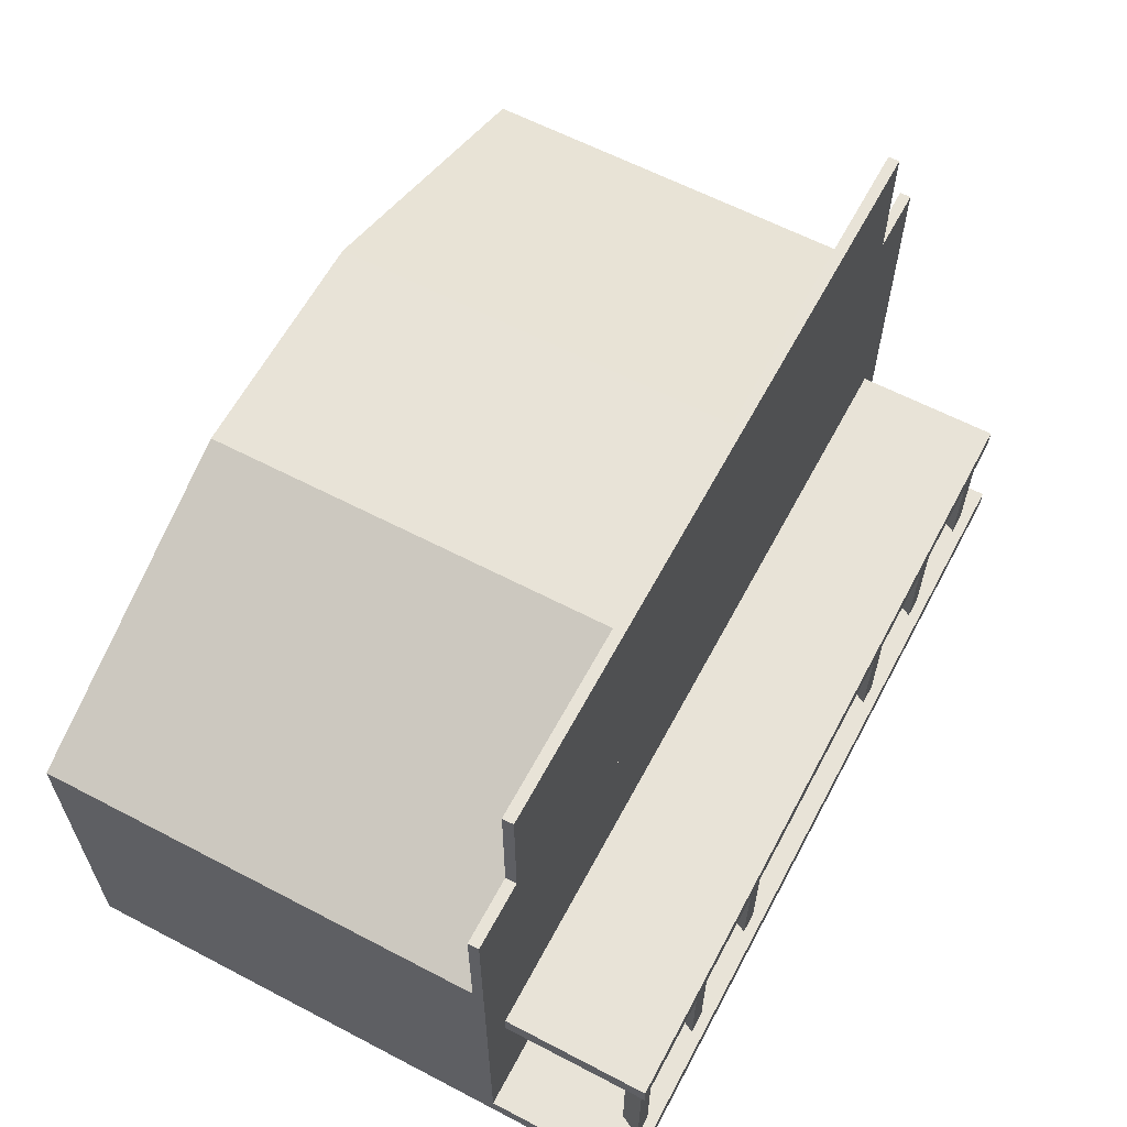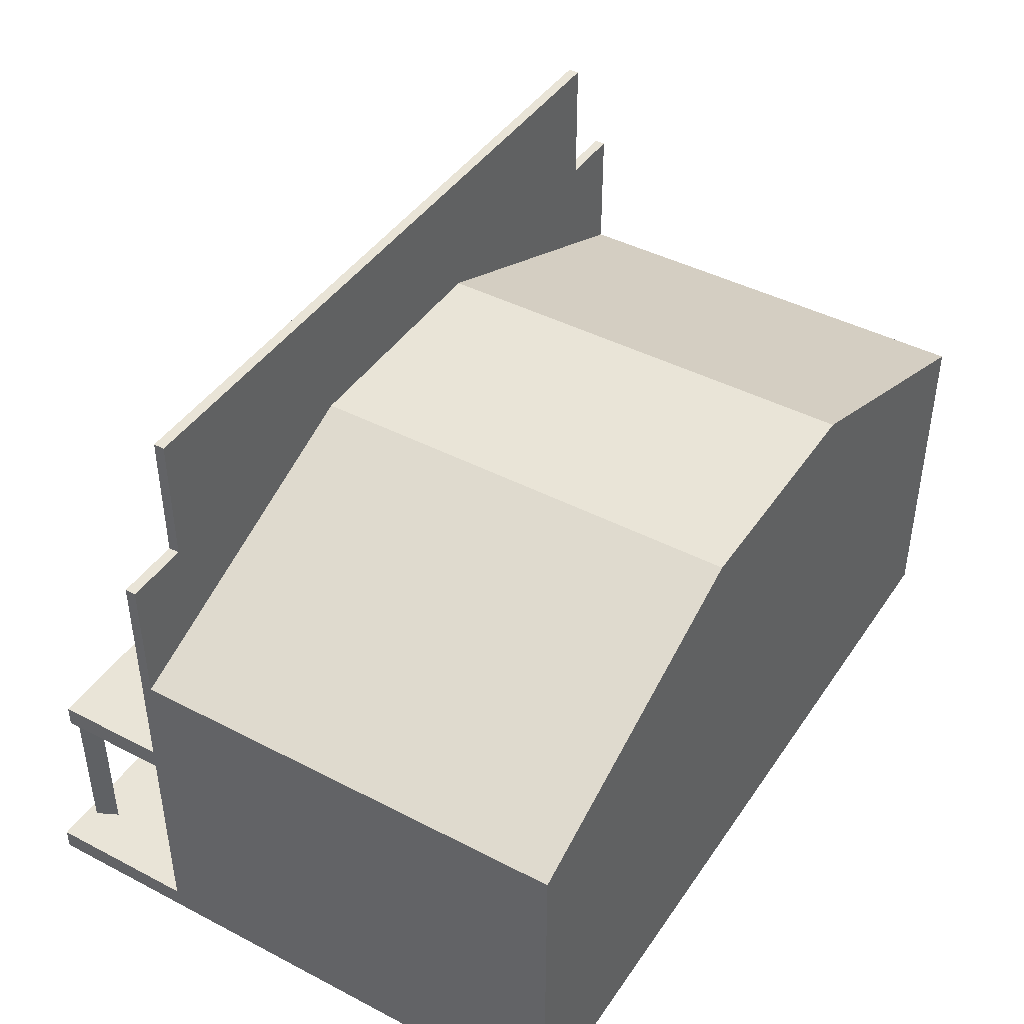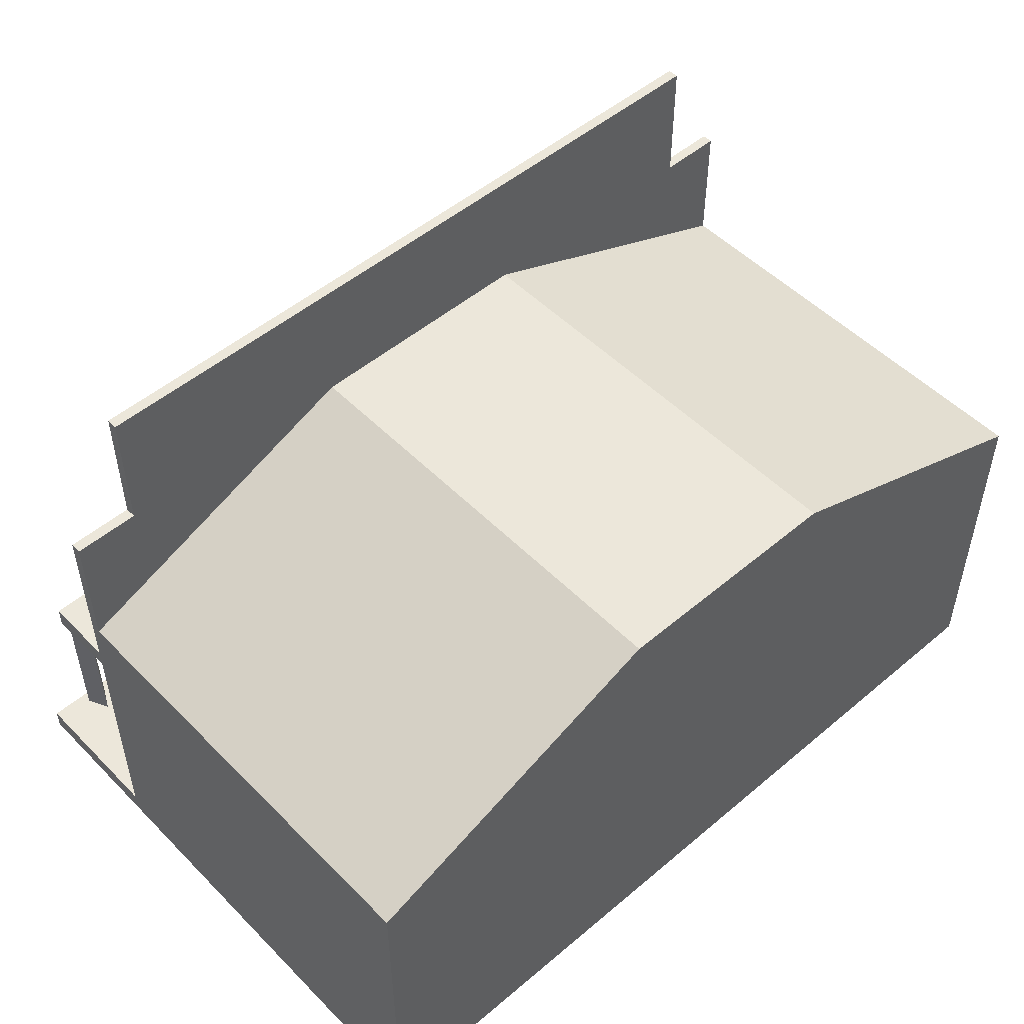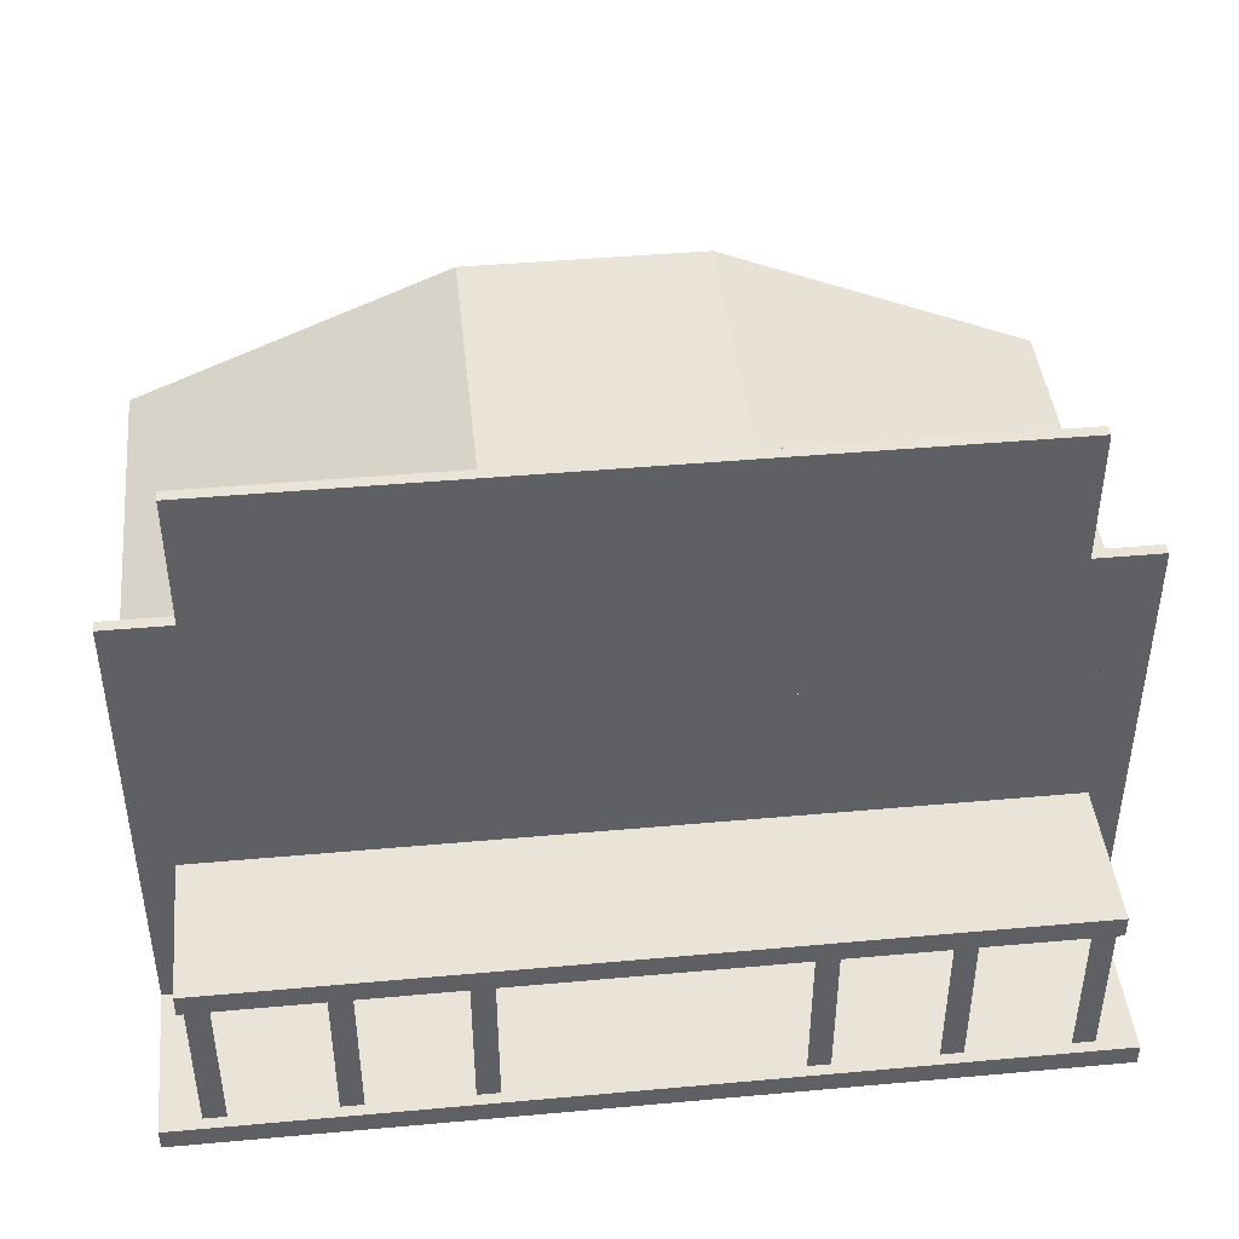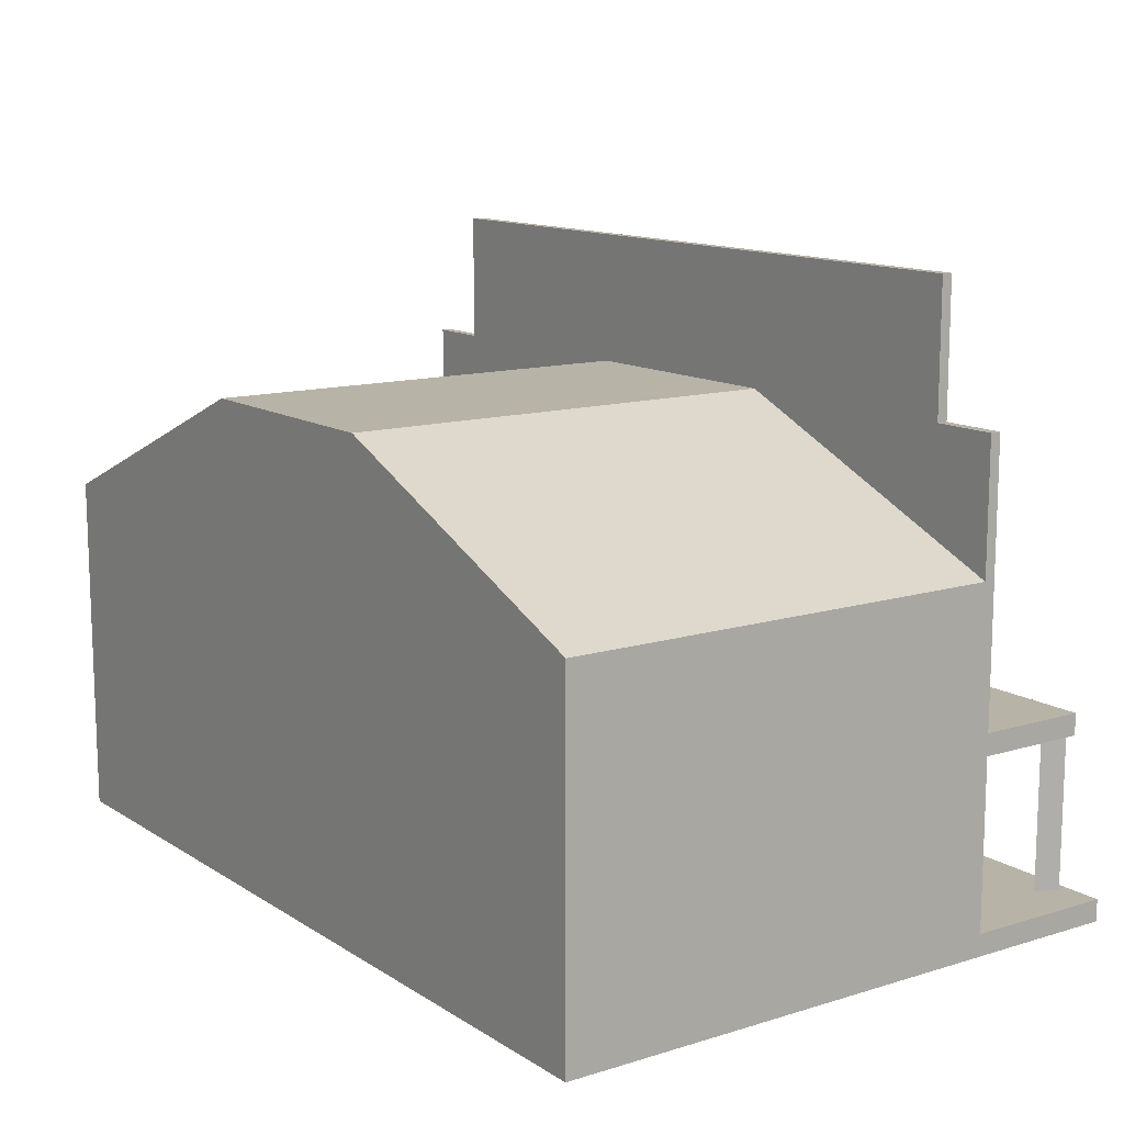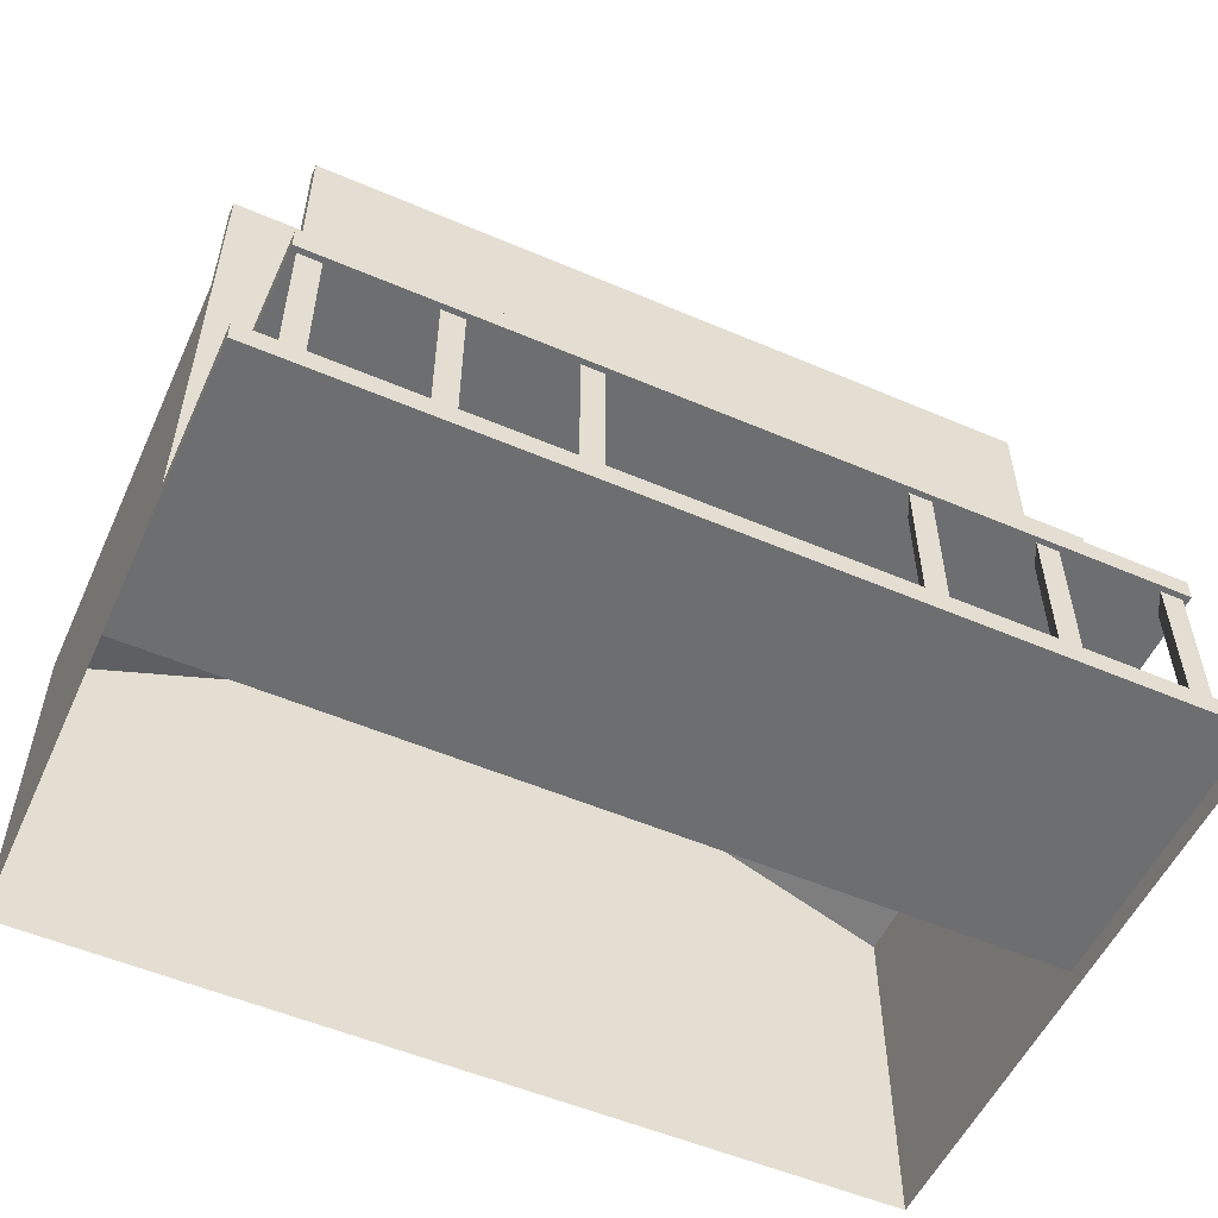
<metadata>
{"format":"obj","ext":"obj","renderer":"f3d","projection":"perspective","resolution":1024,"background":"white","views":[{"elev":61.7,"azim":-62.0,"up":"+Z"},{"elev":43.2,"azim":121.6,"up":"+Z"},{"elev":50.9,"azim":137.4,"up":"+Z"},{"elev":43.4,"azim":-6.1,"up":"+Z"},{"elev":12.6,"azim":-125.3,"up":"+Z"},{"elev":-54.2,"azim":-24.4,"up":"+Z"}]}
</metadata>
<code>
g royale_saloon_lod02
v 10 7.625 8
v 2.75 7.625 11
v -2.75 7.625 11
v -10 7.625 8
v 2.75 -2.625 11
v -2.75 -2.625 11
v -2.75 7.625 11
v 2.75 7.625 11
v 8.5 -2.875 14
v -8.5 -2.875 14
v -8.5 -2.625 14
v 8.5 -2.625 14
v -8.5 -2.625 11
v -8.5 -2.625 14
v -8.5 -2.875 14
v -8.5 -2.875 11
v 8.5 -2.875 11
v 8.5 -2.875 14
v 8.5 -2.625 14
v 8.5 -2.625 11
v -10 -2.625 8
v -10 -2.625 11
v -10 -2.875 11
v -10 -2.875 8
v 10 -2.875 8
v 10 -2.875 11
v 10 -2.625 11
v 10 -2.625 8
v -10 -2.625 11
v -8.5 -2.625 11
v -8.5 -2.875 11
v -10 -2.875 11
v 10 -2.875 11
v 8.5 -2.875 11
v 8.5 -2.625 11
v 10 -2.625 11
v 8.875 -5.625 0.5
v 9.125 -6.125 0.5
v 9.125 -6.125 4
v 8.875 -5.625 4
v 9.125 -6.125 0.5
v 8.625 -6.125 0.5
v 8.625 -6.125 4
v 9.125 -6.125 4
v 8.875 -5.625 4
v 9.125 -6.125 4
v 8.625 -6.125 4
v 9.25 -6.25 4
v 9.25 -6.25 4.5
v 9.25 -2.875 4.5
v 9.25 -2.875 4
v -9.25 -6.25 4
v -9.25 -2.875 4
v -9.25 -2.875 4.5
v -9.25 -6.25 4.5
v -9.25 -6.25 4.5
v 9.25 -6.25 4.5
v 9.25 -6.25 4
v -9.25 -6.25 4
v 10 2.675 4
v 10 2.675 1
v 10 0.175 1
v 10 0.175 4
v -2.75 -2.625 11
v -10 -2.625 8
v -10 7.625 8
v -2.75 7.625 11
v 2.75 7.625 11
v 10 7.625 8
v 10 -2.625 8
v 2.75 -2.625 11
v 8.625 -6.125 0.5
v 8.875 -5.625 0.5
v 8.875 -5.625 4
v 8.625 -6.125 4
v 6.125 -5.625 0.5
v 6.375 -6.125 0.5
v 6.375 -6.125 4
v 6.125 -5.625 4
v 6.375 -6.125 0.5
v 5.875 -6.125 0.5
v 5.875 -6.125 4
v 6.375 -6.125 4
v 6.125 -5.625 4
v 6.375 -6.125 4
v 5.875 -6.125 4
v 5.875 -6.125 0.5
v 6.125 -5.625 0.5
v 6.125 -5.625 4
v 5.875 -6.125 4
v 3.375 -5.625 0.5
v 3.625 -6.125 0.5
v 3.625 -6.125 4
v 3.375 -5.625 4
v 3.625 -6.125 0.5
v 3.125 -6.125 0.5
v 3.125 -6.125 4
v 3.625 -6.125 4
v 3.375 -5.625 4
v 3.625 -6.125 4
v 3.125 -6.125 4
v 3.125 -6.125 0.5
v 3.375 -5.625 0.5
v 3.375 -5.625 4
v 3.125 -6.125 4
v -3.375 -5.625 0.5
v -3.125 -6.125 0.5
v -3.125 -6.125 4
v -3.375 -5.625 4
v -3.125 -6.125 0.5
v -3.625 -6.125 0.5
v -3.625 -6.125 4
v -3.125 -6.125 4
v -3.375 -5.625 4
v -3.125 -6.125 4
v -3.625 -6.125 4
v -3.625 -6.125 0.5
v -3.375 -5.625 0.5
v -3.375 -5.625 4
v -3.625 -6.125 4
v -6.125 -5.625 0.5
v -5.875 -6.125 0.5
v -5.875 -6.125 4
v -6.125 -5.625 4
v -5.875 -6.125 0.5
v -6.375 -6.125 0.5
v -6.375 -6.125 4
v -5.875 -6.125 4
v -6.125 -5.625 4
v -5.875 -6.125 4
v -6.375 -6.125 4
v -6.375 -6.125 0.5
v -6.125 -5.625 0.5
v -6.125 -5.625 4
v -6.375 -6.125 4
v -8.875 -5.625 0.5
v -8.625 -6.125 0.5
v -8.625 -6.125 4
v -8.875 -5.625 4
v -8.625 -6.125 0.5
v -9.125 -6.125 0.5
v -9.125 -6.125 4
v -8.625 -6.125 4
v -8.875 -5.625 4
v -8.625 -6.125 4
v -9.125 -6.125 4
v -9.125 -6.125 0.5
v -8.875 -5.625 0.5
v -8.875 -5.625 4
v -9.125 -6.125 4
v 7.062 -2.875 4
v 7.062 -2.875 1
v 4.562 -2.875 1
v 4.562 -2.875 4
v 7.062 -2.875 8
v 7.062 -2.875 4.75
v 4.562 -2.875 4.75
v 4.562 -2.875 8
v 1.75 -2.875 4
v 1.75 -2.875 0.5
v -1.75 -2.875 0.5
v -1.75 -2.875 4
v 1.75 -2.875 8
v 1.75 -2.875 4.5
v -1.75 -2.875 4.5
v -1.75 -2.875 8
v -4.562 -2.875 4
v -4.562 -2.875 1
v -7.062 -2.875 1
v -7.062 -2.875 4
v -4.562 -2.875 8
v -4.562 -2.875 4.75
v -7.062 -2.875 4.75
v -7.062 -2.875 8
v -9.25 -6.25 4.5
v -9.25 -2.875 4.5
v 9.25 -2.875 4.5
v 9.25 -6.25 4.5
v 0 -6.375 -1.221e-06
v -10 -6.375 -1.221e-06
v -10 -6.375 0.5
v 0 -6.375 0.5
v 10 -6.375 -1.221e-06
v 10 -6.375 0.5
v 0 7.625 1.221e-06
v 10 7.625 1.221e-06
v 10 7.625 0.5
v 0 7.625 0.5
v -10 7.625 1.221e-06
v -10 7.625 0.5
v 10 -6.375 -1.221e-06
v 10 -6.375 0.5
v 10 0.625 0.5
v 10 0.625 0
v 10 7.625 1.221e-06
v 10 7.625 0.5
v -10 -6.375 0.5
v -10 -6.375 -1.221e-06
v -10 0.625 0
v -10 0.625 0.5
v -10 7.625 0.5
v -10 7.625 1.221e-06
v 0 -6.375 0.5
v -10 -6.375 0.5
v -10 0.625 0.5
v 0 0.625 0.5
v 10 -6.375 0.5
v 10 0.625 0.5
v -9.25 -6.25 4
v 9.25 -6.25 4
v 9.25 -2.875 4
v -9.25 -2.875 4
v 4.562 -2.875 4
v 1.75 -2.875 4
v 1.75 -2.875 4.5
v 4.562 -2.875 4.75
v 7.062 -2.875 4.75
v 7.062 -2.875 4
v -1.75 -2.875 4
v -1.75 -2.875 4.5
v -4.562 -2.875 4
v -4.562 -2.875 4.75
v -7.062 -2.875 4
v -7.062 -2.875 4.75
v -4.562 -2.875 8
v -1.75 -2.875 8
v 4.562 -2.875 8
v 1.75 -2.875 8
v -1.75 -2.875 0.5
v -4.562 -2.875 1
v -7.062 -2.875 1
v -10 -2.875 0.5
v 10 -2.875 8
v 7.062 -2.875 8
v -10 -2.875 8
v -7.062 -2.875 8
v -10 -2.875 4
v 10 -2.875 11
v -10 -2.875 11
v 10 -2.875 4
v 10 -2.875 0.5
v 7.062 -2.875 1
v 4.562 -2.875 1
v 1.75 -2.875 0.5
v -10 7.625 8
v -10 -2.875 8
v -10 -2.875 4
v -10 7.625 0.5
v -10 -2.875 0.5
v 10 7.625 8
v 10 2.675 4
v 10 0.175 4
v 10 -2.875 8
v 10 -2.875 4
v 10 2.675 1
v 10 7.625 0.5
v 10 0.175 1
v 10 -2.875 0.5
v 10 -2.625 8
v 10 -2.625 11
v -10 -2.625 11
v -10 -2.625 8
v 8.5 -2.625 11
v 8.5 -2.625 14
v -8.5 -2.625 14
v -8.5 -2.625 11
v -8.5 -2.875 11
v -8.5 -2.875 14
v 8.5 -2.875 14
v 8.5 -2.875 11
v 10 7.625 0.5
v 10 7.625 8
v -10 7.625 8
v -10 7.625 0.5
g royale_saloon_lod02_0
f 3 2 1
f 4 3 1
f 7 6 5
f 8 7 5
f 11 10 9
f 12 11 9
f 15 14 13
f 16 15 13
f 19 18 17
f 20 19 17
f 23 22 21
f 24 23 21
f 27 26 25
f 28 27 25
f 31 30 29
f 32 31 29
f 35 34 33
f 36 35 33
f 39 38 37
f 40 39 37
f 43 42 41
f 44 43 41
f 47 46 45
f 50 49 48
f 51 50 48
f 54 53 52
f 55 54 52
f 58 57 56
f 59 58 56
f 62 61 60
f 63 62 60
f 66 65 64
f 67 66 64
f 70 69 68
f 71 70 68
f 74 73 72
f 75 74 72
f 78 77 76
f 79 78 76
f 82 81 80
f 83 82 80
f 86 85 84
f 89 88 87
f 90 89 87
f 93 92 91
f 94 93 91
f 97 96 95
f 98 97 95
f 101 100 99
f 104 103 102
f 105 104 102
f 108 107 106
f 109 108 106
f 112 111 110
f 113 112 110
f 116 115 114
f 119 118 117
f 120 119 117
f 123 122 121
f 124 123 121
f 127 126 125
f 128 127 125
f 131 130 129
f 134 133 132
f 135 134 132
f 138 137 136
f 139 138 136
f 142 141 140
f 143 142 140
f 146 145 144
f 149 148 147
f 150 149 147
f 153 152 151
f 154 153 151
f 157 156 155
f 158 157 155
f 161 160 159
f 162 161 159
f 165 164 163
f 166 165 163
f 169 168 167
f 170 169 167
f 173 172 171
f 174 173 171
g royale_saloon_lod02_1
f 177 176 175
f 178 177 175
f 181 180 179
f 182 181 179
f 182 179 183
f 184 182 183
f 187 186 185
f 188 187 185
f 188 185 189
f 190 188 189
f 193 192 191
f 194 193 191
f 193 194 195
f 196 193 195
f 199 198 197
f 200 199 197
f 199 200 201
f 202 199 201
f 205 204 203
f 206 205 203
f 206 203 207
f 208 206 207
f 211 210 209
f 212 211 209
g royale_saloon_lod02_2
f 215 214 213
f 216 215 213
f 217 216 213
f 218 217 213
f 214 215 219
f 215 220 219
f 219 220 221
f 220 222 221
f 221 222 223
f 222 224 223
f 225 222 220
f 226 225 220
f 216 227 215
f 227 228 215
f 219 221 229
f 221 230 229
f 230 231 229
f 231 232 229
f 231 223 232
f 217 218 233
f 234 217 233
f 223 224 235
f 224 236 235
f 237 223 235
f 232 223 237
f 233 238 235
f 238 239 235
f 218 240 233
f 241 240 218
f 241 218 242
f 242 243 241
f 243 244 241
f 243 213 244
f 213 214 244
f 247 246 245
f 247 245 248
f 249 247 248
f 252 251 250
f 253 252 250
f 254 252 253
f 250 251 255
f 256 250 255
f 255 257 256
f 257 258 256
f 252 258 257
f 258 252 254
f 261 260 259
f 262 261 259
f 265 264 263
f 266 265 263
f 269 268 267
f 270 269 267
f 273 272 271
f 274 273 271

</code>
